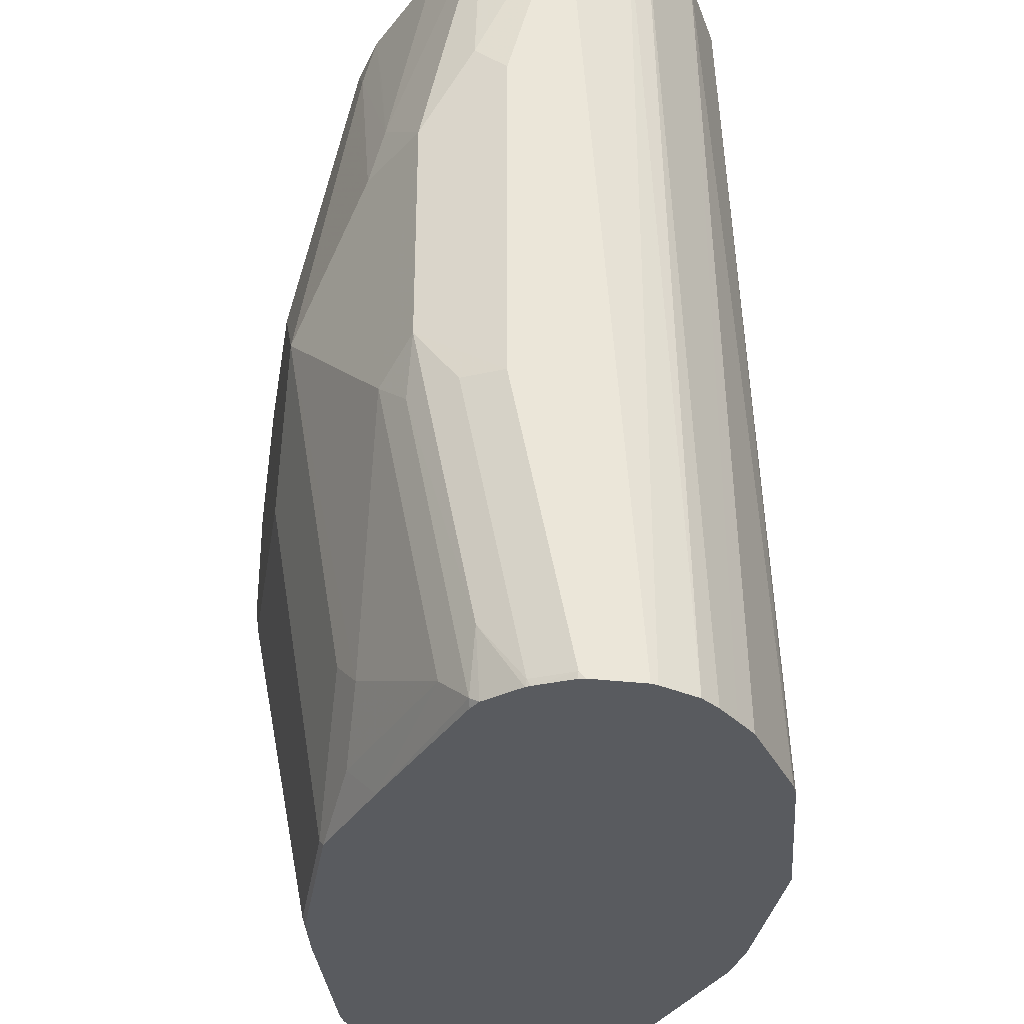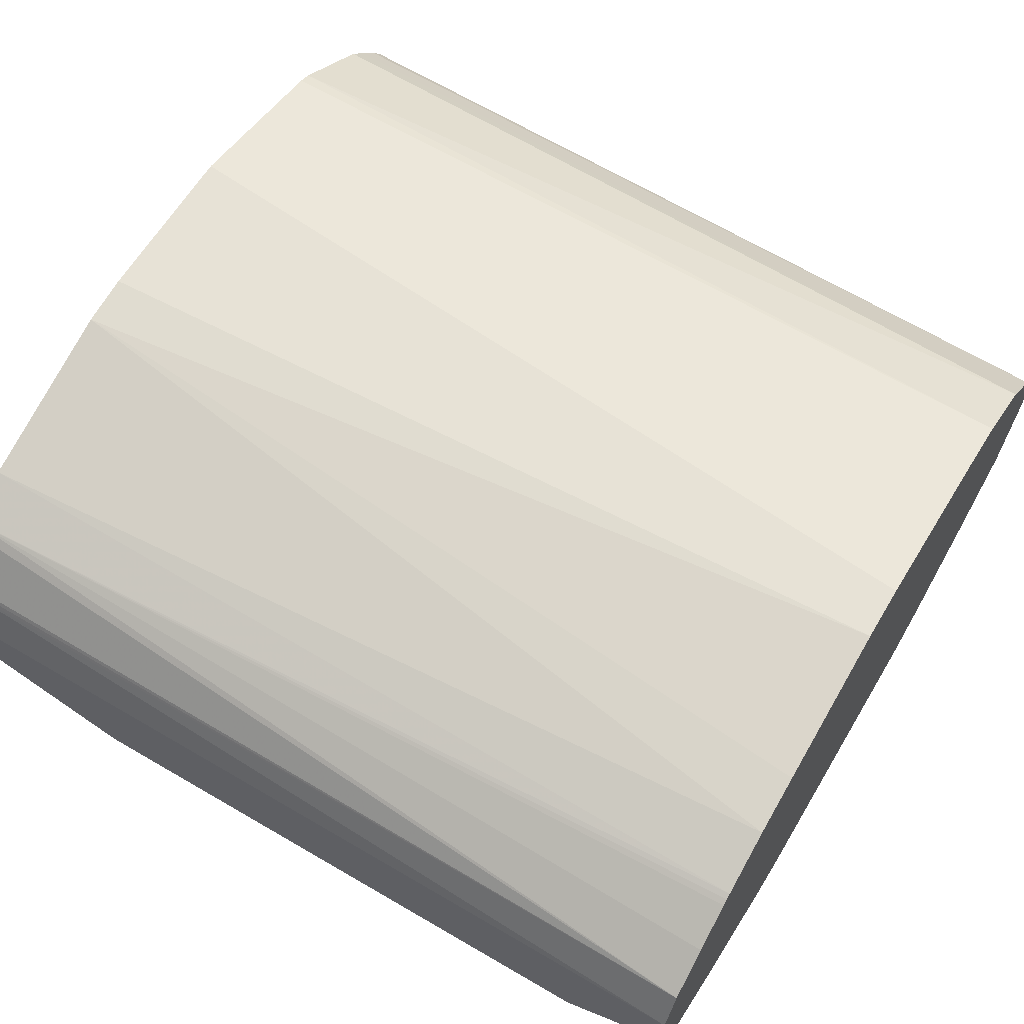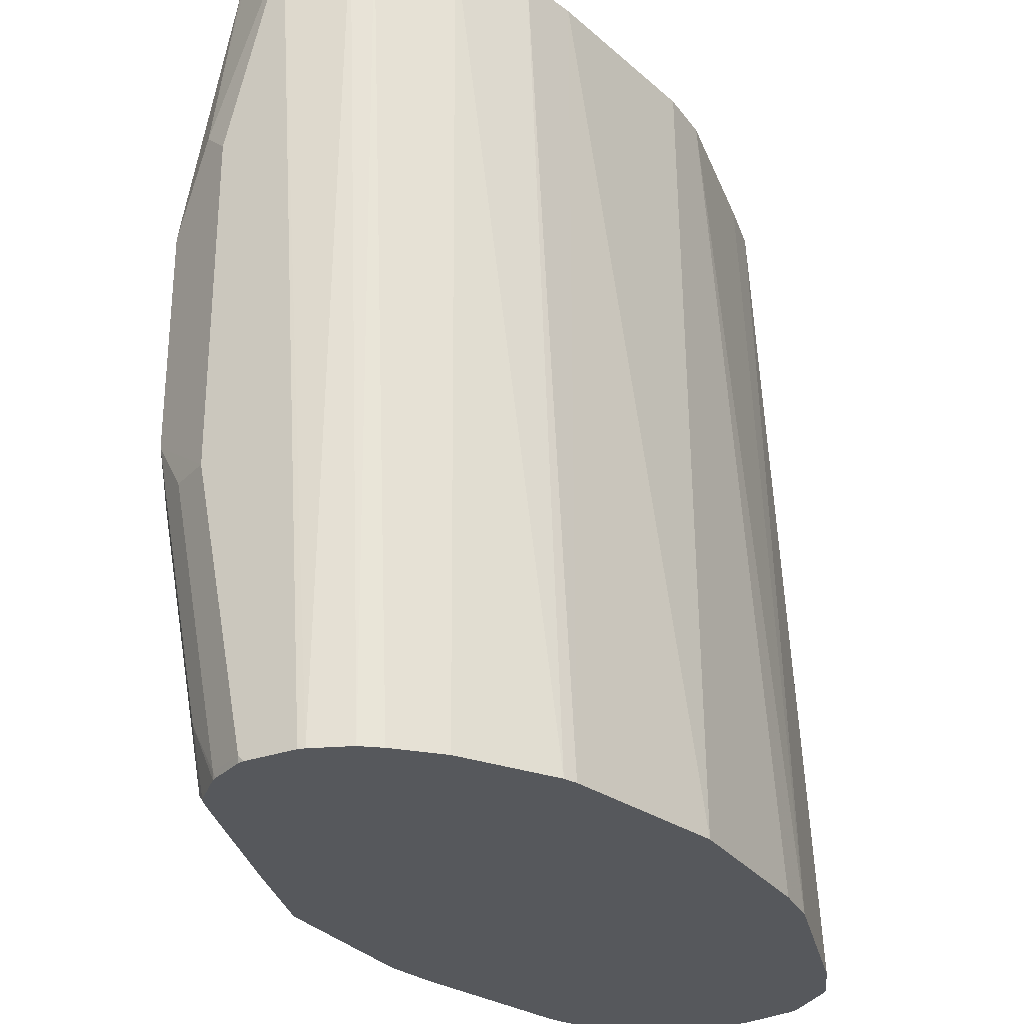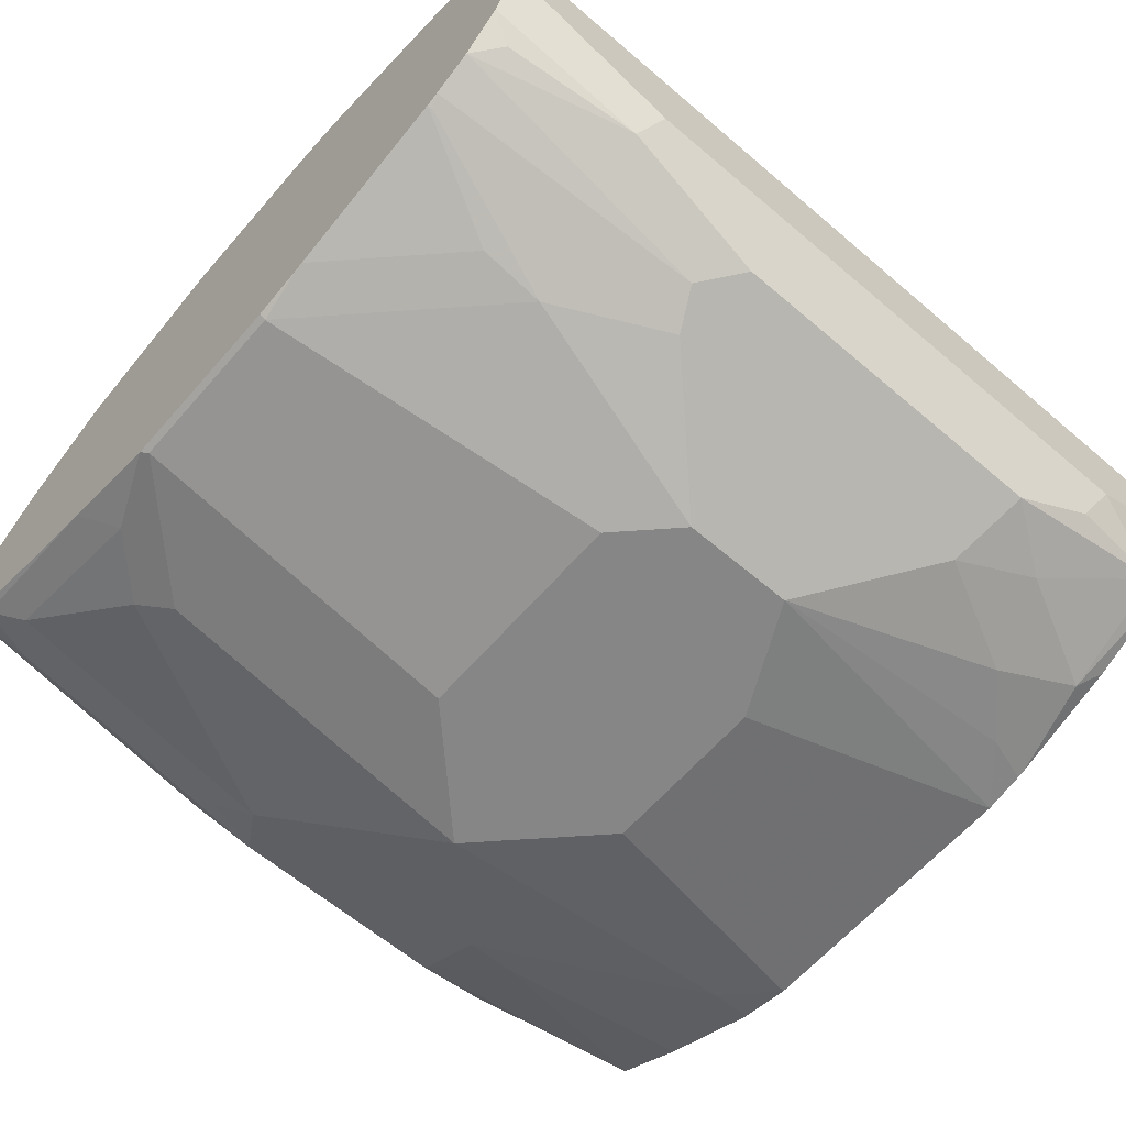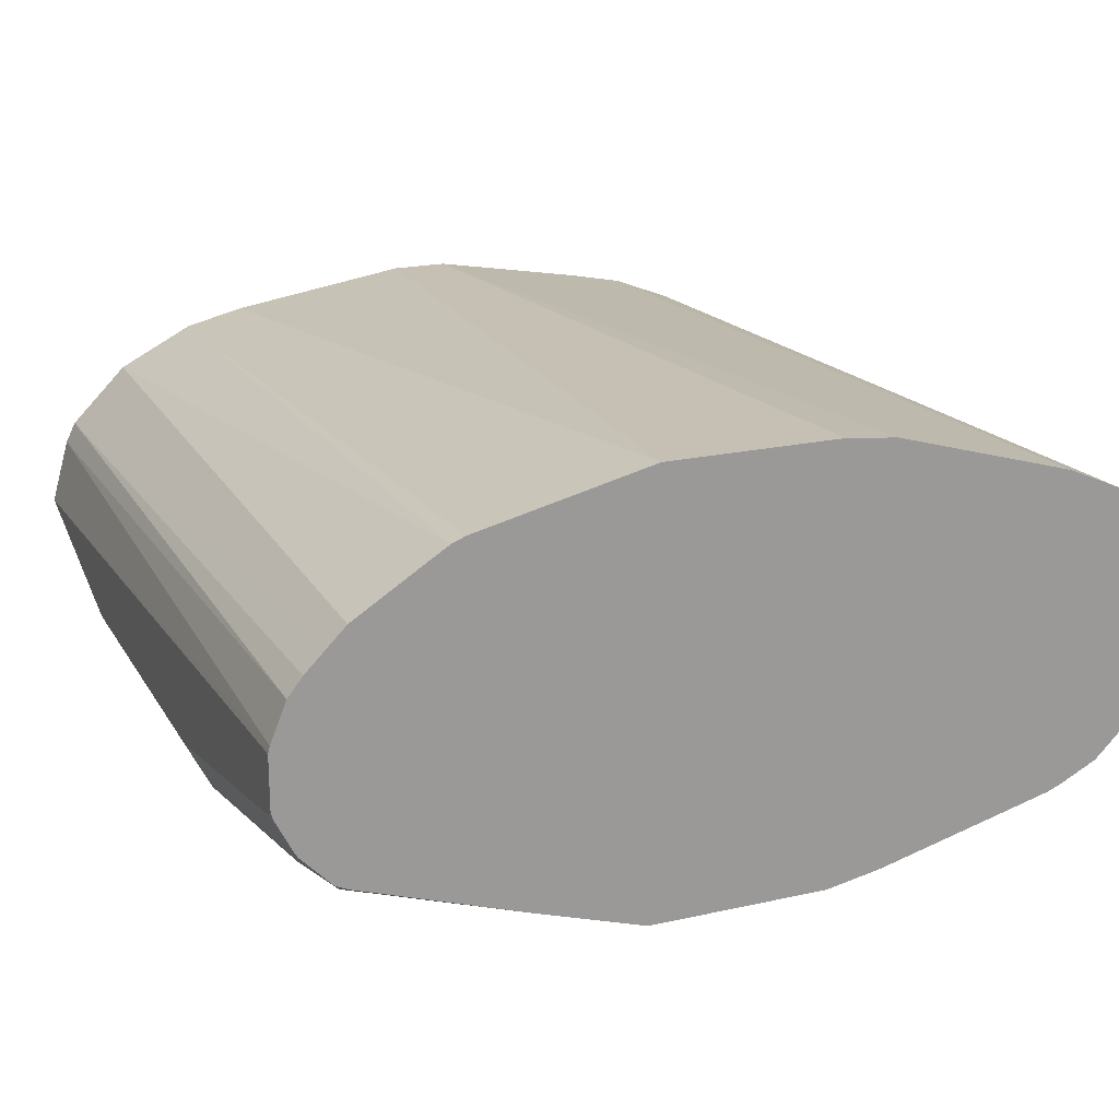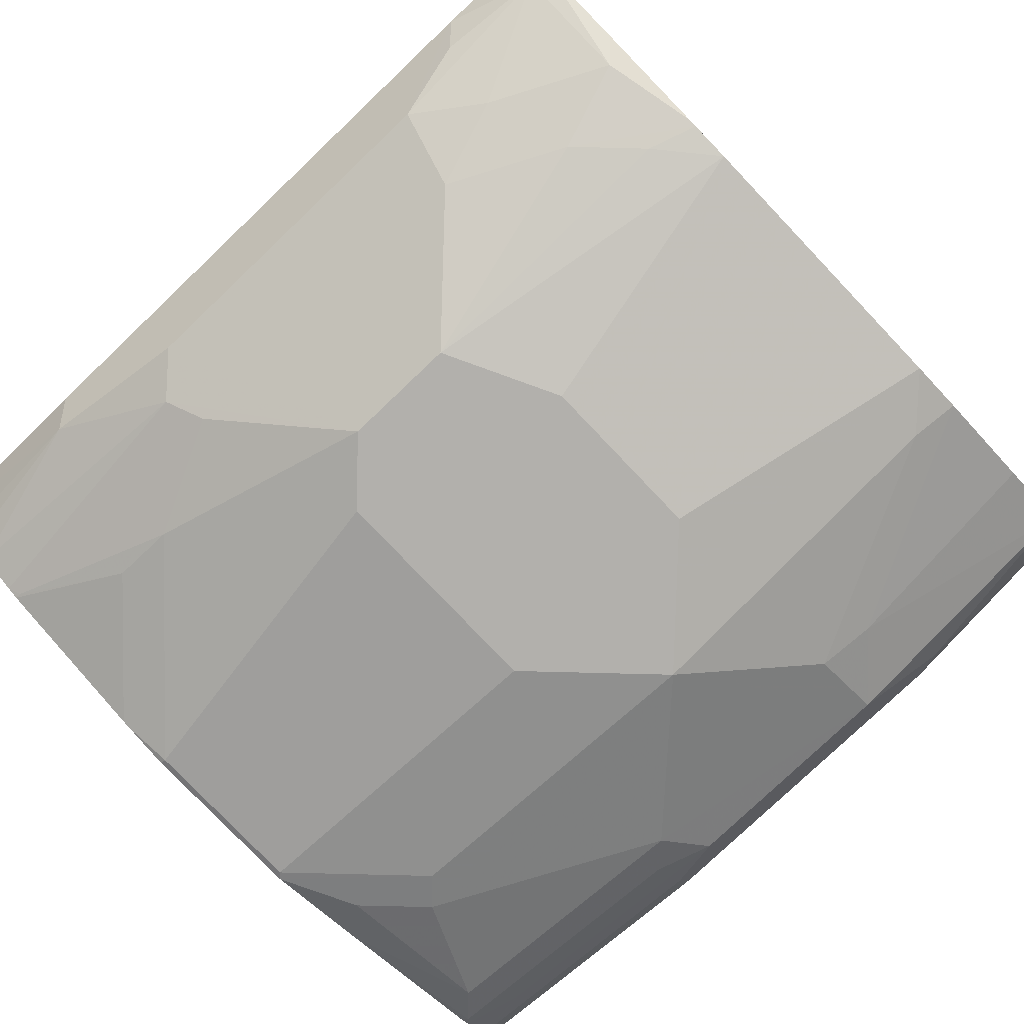
<metadata>
{"format":"obj","ext":"obj","renderer":"f3d","projection":"perspective","resolution":1024,"background":"white","views":[{"elev":-32.7,"azim":-99.1,"up":"+Y"},{"elev":62.4,"azim":120.7,"up":"+Z"},{"elev":-28.3,"azim":-61.0,"up":"+Y"},{"elev":-62.2,"azim":49.1,"up":"+Z"},{"elev":20.4,"azim":-22.4,"up":"+Z"},{"elev":-78.8,"azim":133.6,"up":"+Z"}]}
</metadata>
<code>
v -0.1672 -0.1135 -0.7617
v -0.1672 -0.1135 -0.7783
v -0.1666 -0.1135 -0.7595
v -0.1672 -0.1115 -0.7617
v -0.1672 -0.1115 -0.7803
v -0.1667 -0.1135 -0.7805
v -0.1672 0.1646 -0.7803
v -0.1616 -0.1135 -0.7471
v -0.1612 0.1646 -0.7591
v -0.1672 -0.01857 -0.7989
v -0.161 -0.1115 -0.7927
v -0.1612 -0.1135 -0.7916
v -0.1625 0.1022 -0.8082
v -0.1672 0.09289 -0.7989
v -0.1557 0.1646 -0.8033
v -0.1569 -0.1135 -0.7412
v -0.1579 0.1646 -0.7525
v -0.1548 2.243e-05 -0.8237
v -0.161 -0.01857 -0.8113
v -0.1548 -0.09287 -0.8051
v -0.1603 -0.1135 -0.793
v -0.1548 0.1646 -0.8051
v -0.1548 0.0743 -0.8237
v -0.1506 -0.1135 -0.7349
v -0.146 0.1646 -0.7405
v -0.1393 -0.009286 -0.8314
v -0.1486 -0.01857 -0.8244
v -0.1486 -0.1115 -0.8058
v -0.1506 -0.1135 -0.8034
v -0.13 0.1646 -0.8175
v -0.1324 0.09289 -0.8314
v -0.13 0.0743 -0.836
v -0.09287 0.03715 -0.8546
v -0.1445 -0.1135 -0.7287
v -0.1393 0.1646 -0.7339
v -0.1393 -0.1022 -0.8128
v -0.1022 -0.08359 -0.8314
v -0.1466 -0.1135 -0.8053
v -0.09287 -0.1135 -0.8237
v -0.1138 0.13 -0.8314
v -0.09487 0.1646 -0.8321
v -0.09287 0.1486 -0.836
v -0.07694 0.1646 -0.836
v -0.0743 0.05573 -0.8546
v -0.05572 2.243e-05 -0.8546
v -0.05572 -0.1115 -0.836
v -0.09287 -0.07431 -0.836
v -0.1158 -0.1135 -0.7106
v -0.1148 0.1646 -0.7212
v -0.0836 -0.1022 -0.8314
v -0.05771 -0.1135 -0.835
v -0.05572 0.0743 -0.8546
v 0.01856 0.1646 -0.836
v 0.01856 2.243e-05 -0.8546
v -1.637e-05 -0.1115 -0.836
v -0.1115 -0.1135 -0.7089
v -0.09552 0.1646 -0.7166
v -1.637e-05 -0.1135 -0.835
v -1.637e-05 0.0743 -0.8546
v 0.03174 0.1646 -0.8334
v 0.03714 0.1486 -0.836
v 0.03714 0.05573 -0.8546
v 0.03714 0.01858 -0.8546
v 0.03714 -0.07431 -0.836
v 0.01889 -0.1135 -0.8314
v 0.01597 -0.1135 -0.832
v -0.05572 -0.1135 -0.6957
v -0.03583 0.1646 -0.7073
v 0.05263 0.1455 -0.8329
v 0.05571 0.13 -0.836
v 0.03452 0.1646 -0.8327
v 0.06502 0.1579 -0.8267
v 0.07429 0.09289 -0.836
v 0.09906 0.09906 -0.8237
v 0.05571 -0.05572 -0.836
v 0.09906 -0.01236 -0.8237
v 0.08668 -0.02474 -0.8298
v 0.07429 -0.01857 -0.836
v 0.05571 -0.07662 -0.8314
v 0.07429 -0.1135 -0.817
v -1.637e-05 -0.1135 -0.6957
v -0.01728 0.1646 -0.7073
v 0.07167 0.1646 -0.8201
v 0.1008 0.1646 -0.8068
v 0.1022 0.1579 -0.8082
v 0.08359 0.1208 -0.8267
v 0.1053 0.1239 -0.8113
v 0.1115 0.13 -0.7989
v 0.0681 -0.06192 -0.8298
v 0.07429 -0.1115 -0.8175
v 0.1115 -0.05572 -0.7989
v 0.1053 -0.06192 -0.8113
v 0.09088 -0.1135 -0.8092
v 0.08668 -0.1135 -0.8113
v 0.0783 -0.1135 -0.8155
v 0.01657 -0.1135 -0.6975
v 0.03452 0.1646 -0.7166
v 0.1115 0.1646 -0.7803
v 0.1115 -0.1115 -0.7803
v 0.1095 -0.1135 -0.7843
v 0.1032 -0.1135 -0.7969
v 0.09906 -0.1053 -0.8051
v 0.05372 0.1646 -0.7206
v 0.07429 -0.1135 -0.7143
v 0.1115 0.1646 -0.7617
v 0.1115 -0.1135 -0.7783
v 0.111 -0.1135 -0.7803
v 0.07366 0.1646 -0.7286
v 0.09088 -0.1135 -0.7216
v 0.1053 0.1646 -0.7494
v 0.1073 -0.1135 -0.7411
v 0.1115 -0.1135 -0.7597
v 0.07541 0.1646 -0.7294
v 0.09088 0.1646 -0.7392
v 0.07729 0.1646 -0.7305
v 0.09355 -0.1135 -0.7239
v 0.1058 -0.1135 -0.7383
v 0.1066 -0.1135 -0.7398
f 60 69 70
f 57 67 68
f 56 67 57
f 55 66 58
f 55 64 65
f 55 63 64
f 54 63 55
f 53 61 62
f 60 70 61
f 53 62 59
f 55 65 66
f 60 71 72
f 63 76 77
f 61 70 62
f 62 70 73
f 62 73 74
f 62 74 76
f 62 76 63
f 63 75 64
f 63 77 78
f 63 78 75
f 64 75 65
f 65 75 79
f 53 60 61
f 65 79 80
f 60 72 69
f 49 56 57
f 33 45 46
f 47 51 50
f 67 81 82
f 33 43 44
f 33 44 52
f 33 52 59
f 33 59 62
f 33 62 63
f 33 63 54
f 33 54 45
f 33 46 47
f 33 47 37
f 34 48 35
f 35 48 49
f 36 37 50
f 36 50 39
f 37 47 50
f 39 50 51
f 41 43 42
f 43 52 44
f 43 53 59
f 43 59 52
f 45 54 55
f 45 55 46
f 46 51 47
f 46 55 58
f 46 58 51
f 48 56 49
f 67 82 68
f 96 104 103
f 70 72 86
f 88 106 99
f 88 99 91
f 89 95 90
f 91 99 92
f 92 99 100
f 92 100 101
f 92 101 102
f 92 102 93
f 93 102 101
f 96 103 97
f 99 106 107
f 99 107 100
f 103 104 108
f 104 109 108
f 105 110 111
f 105 111 112
f 108 109 113
f 109 114 115
f 109 115 113
f 109 116 110
f 109 110 114
f 110 116 117
f 110 117 118
f 110 118 111
f 33 42 43
f 88 112 106
f 88 105 112
f 88 98 105
f 85 88 87
f 70 86 73
f 71 83 72
f 72 83 84
f 72 84 85
f 73 86 74
f 74 85 87
f 74 87 88
f 74 88 91
f 74 91 76
f 74 86 85
f 75 78 89
f 75 89 90
f 69 72 70
f 75 90 79
f 76 92 77
f 77 93 94
f 77 94 95
f 77 95 78
f 77 92 93
f 78 95 89
f 79 90 80
f 80 90 95
f 81 96 82
f 82 96 97
f 84 98 85
f 85 98 88
f 76 91 92
f 32 42 33
f 72 85 86
f 31 41 42
f 1 34 24
f 1 24 16
f 1 16 8
f 1 8 3
f 1 3 4
f 1 4 7
f 1 7 14
f 1 14 10
f 1 10 5
f 1 5 2
f 2 5 6
f 3 7 4
f 3 8 9
f 3 9 7
f 5 10 19
f 5 19 11
f 5 11 12
f 5 12 6
f 7 13 14
f 7 9 17
f 31 42 32
f 7 17 25
f 7 25 35
f 7 35 49
f 7 49 57
f 1 48 34
f 1 56 48
f 1 81 67
f 1 96 81
f 1 2 6
f 1 6 12
f 1 12 21
f 1 21 29
f 1 29 38
f 1 38 39
f 1 39 51
f 1 51 58
f 1 58 66
f 1 66 65
f 1 65 80
f 1 80 95
f 7 57 68
f 1 95 94
f 1 93 101
f 1 101 100
f 1 100 107
f 1 107 106
f 1 106 112
f 1 112 111
f 1 111 118
f 1 118 117
f 1 117 116
f 1 116 109
f 1 109 104
f 1 104 96
f 1 94 93
f 7 68 82
f 1 67 56
f 7 97 103
f 16 24 17
f 17 24 25
f 18 23 26
f 18 26 27
f 18 27 20
f 18 20 19
f 20 27 28
f 20 28 29
f 20 29 21
f 22 30 31
f 22 31 23
f 23 32 33
f 13 23 14
f 23 33 26
f 24 35 25
f 26 36 28
f 26 28 27
f 26 33 37
f 26 37 36
f 28 38 29
f 28 36 39
f 28 39 38
f 30 40 31
f 30 41 40
f 31 40 41
f 7 82 97
f 24 34 35
f 13 22 23
f 23 31 32
f 13 15 22
f 7 103 108
f 7 108 113
f 7 113 115
f 7 115 114
f 7 114 110
f 7 110 105
f 7 105 98
f 7 98 84
f 7 83 71
f 7 71 60
f 7 60 53
f 7 53 43
f 7 43 41
f 7 84 83
f 10 23 18
f 7 30 22
f 7 22 15
f 7 15 13
f 8 16 17
f 8 17 9
f 10 14 23
f 10 18 19
f 11 19 20
f 11 20 21
f 7 41 30
f 11 21 12

</code>
